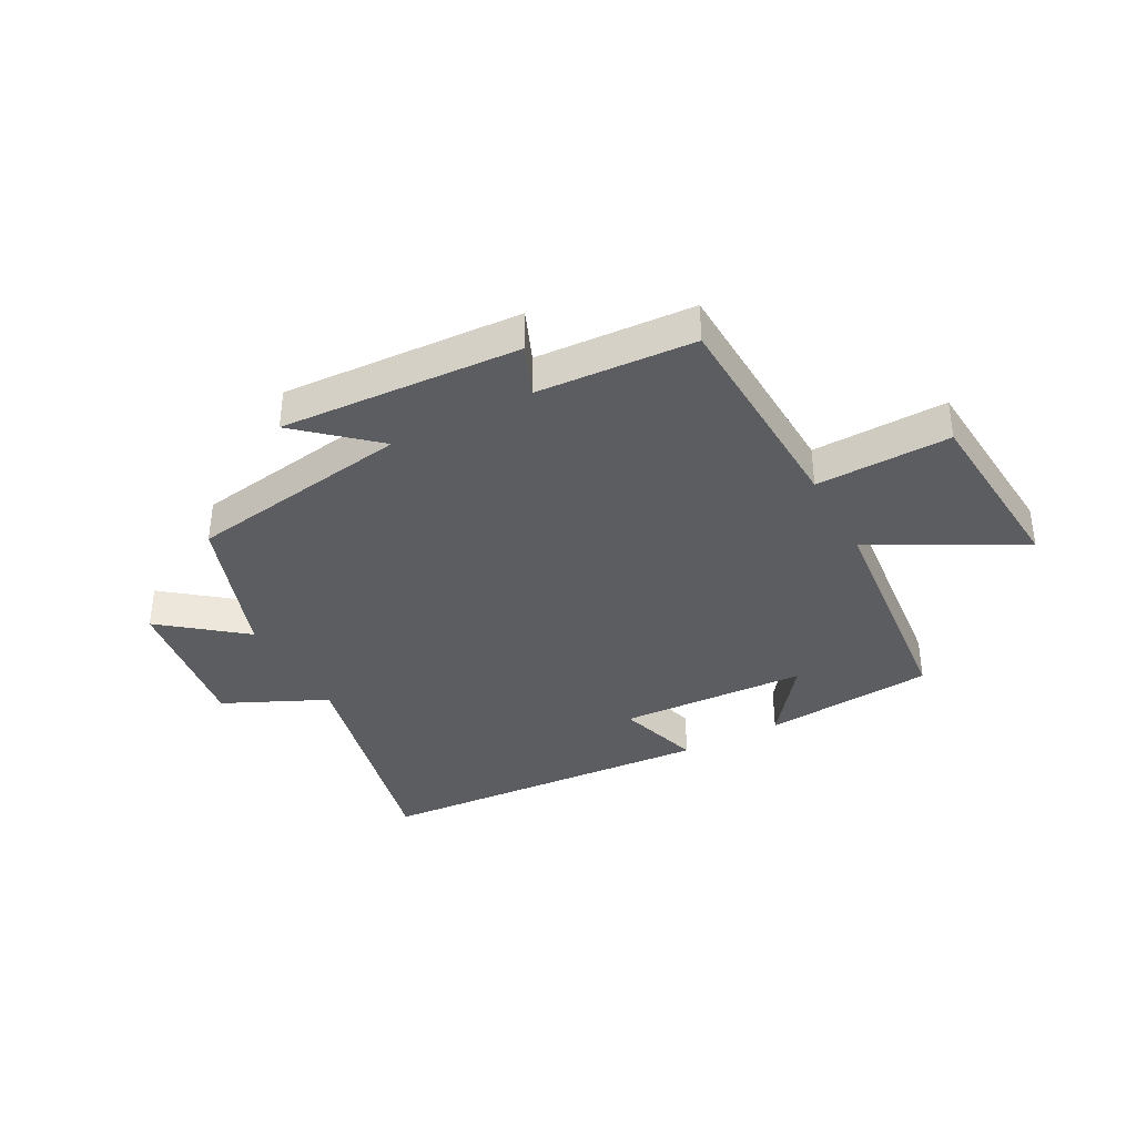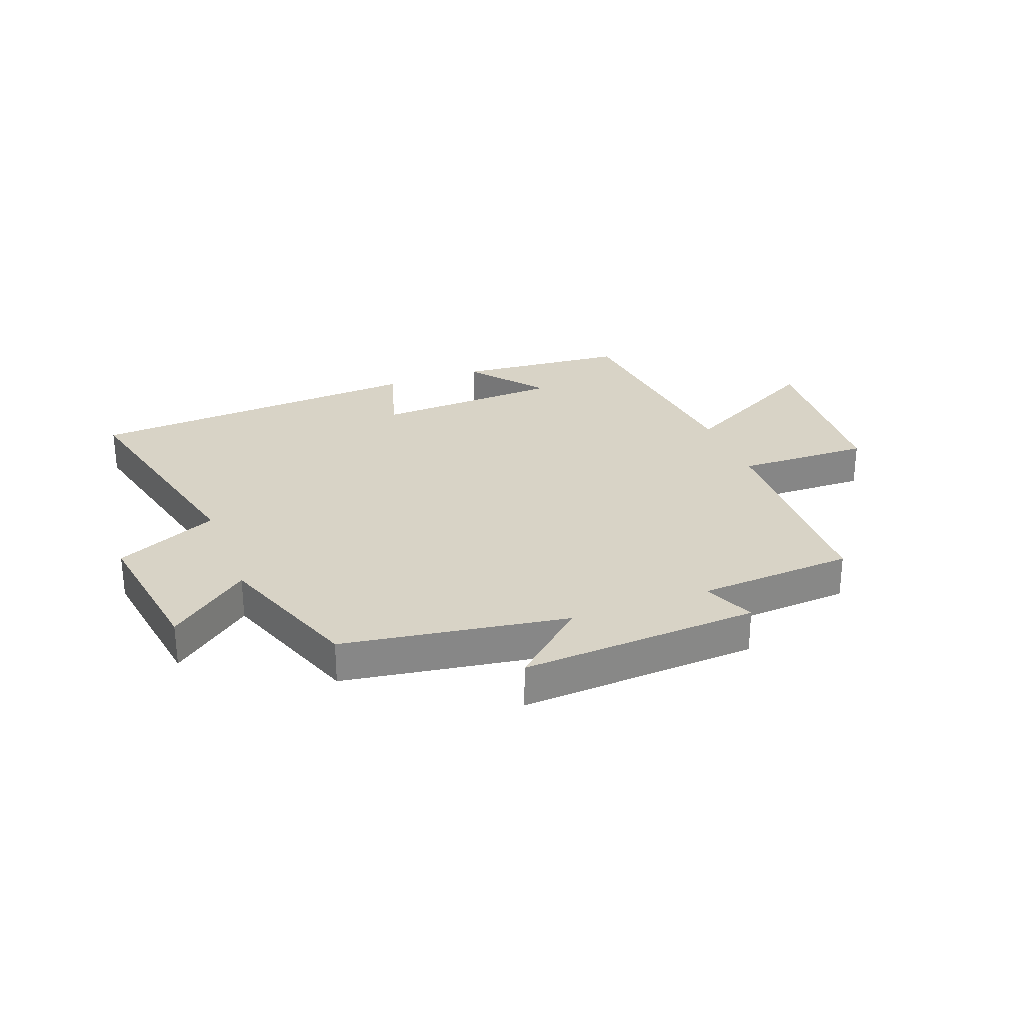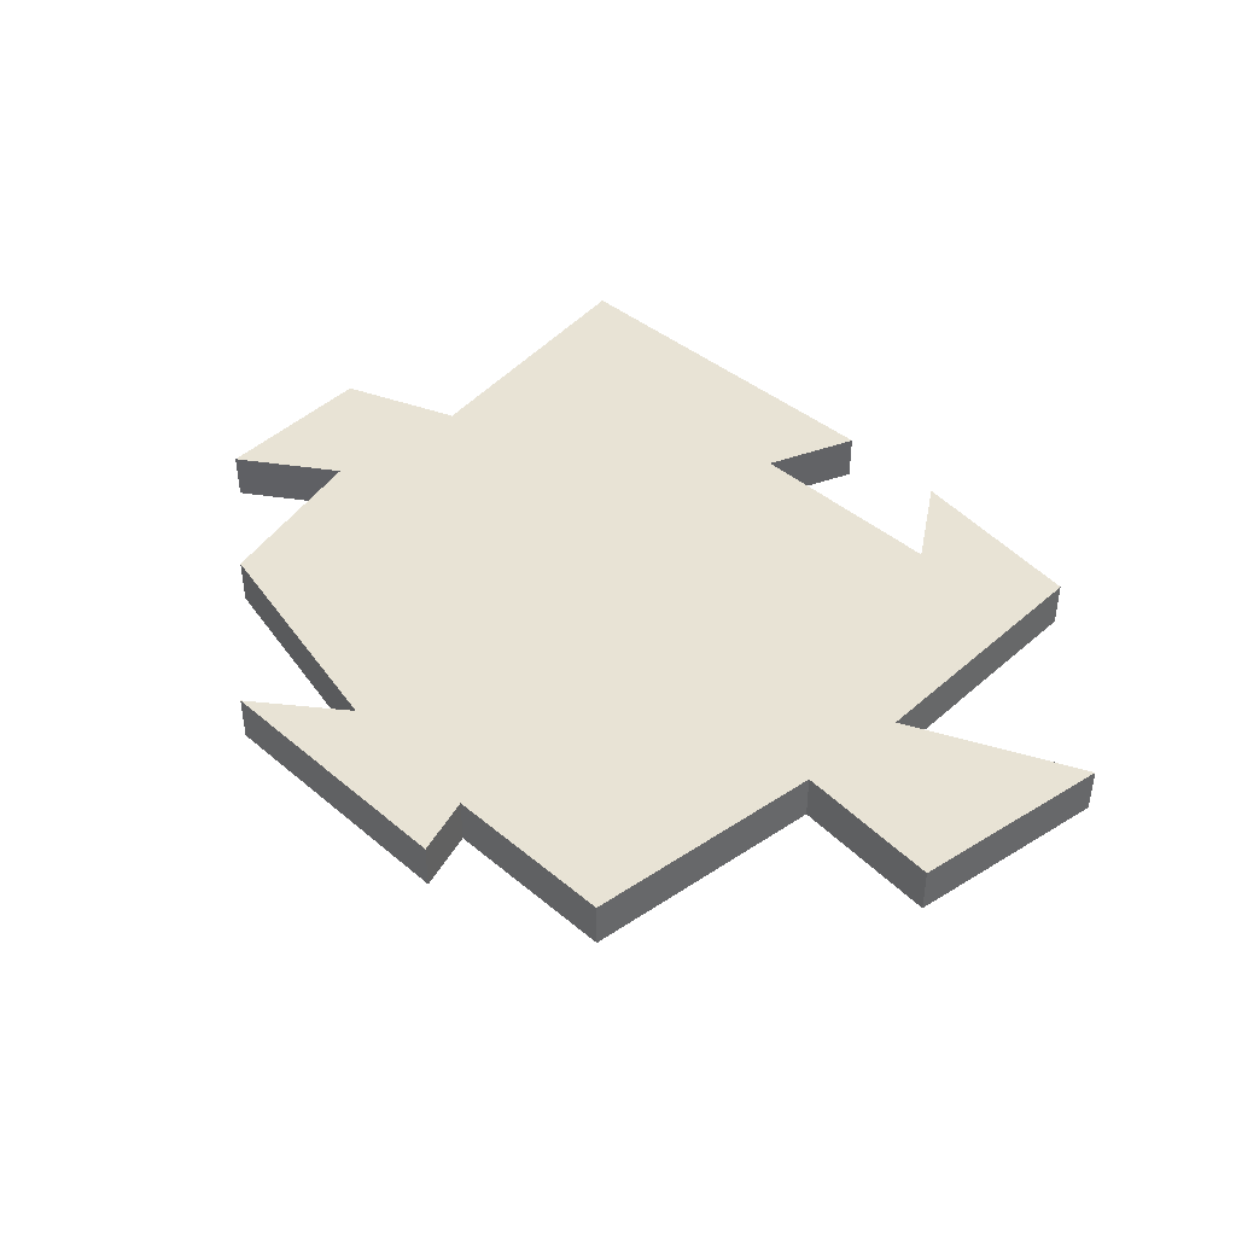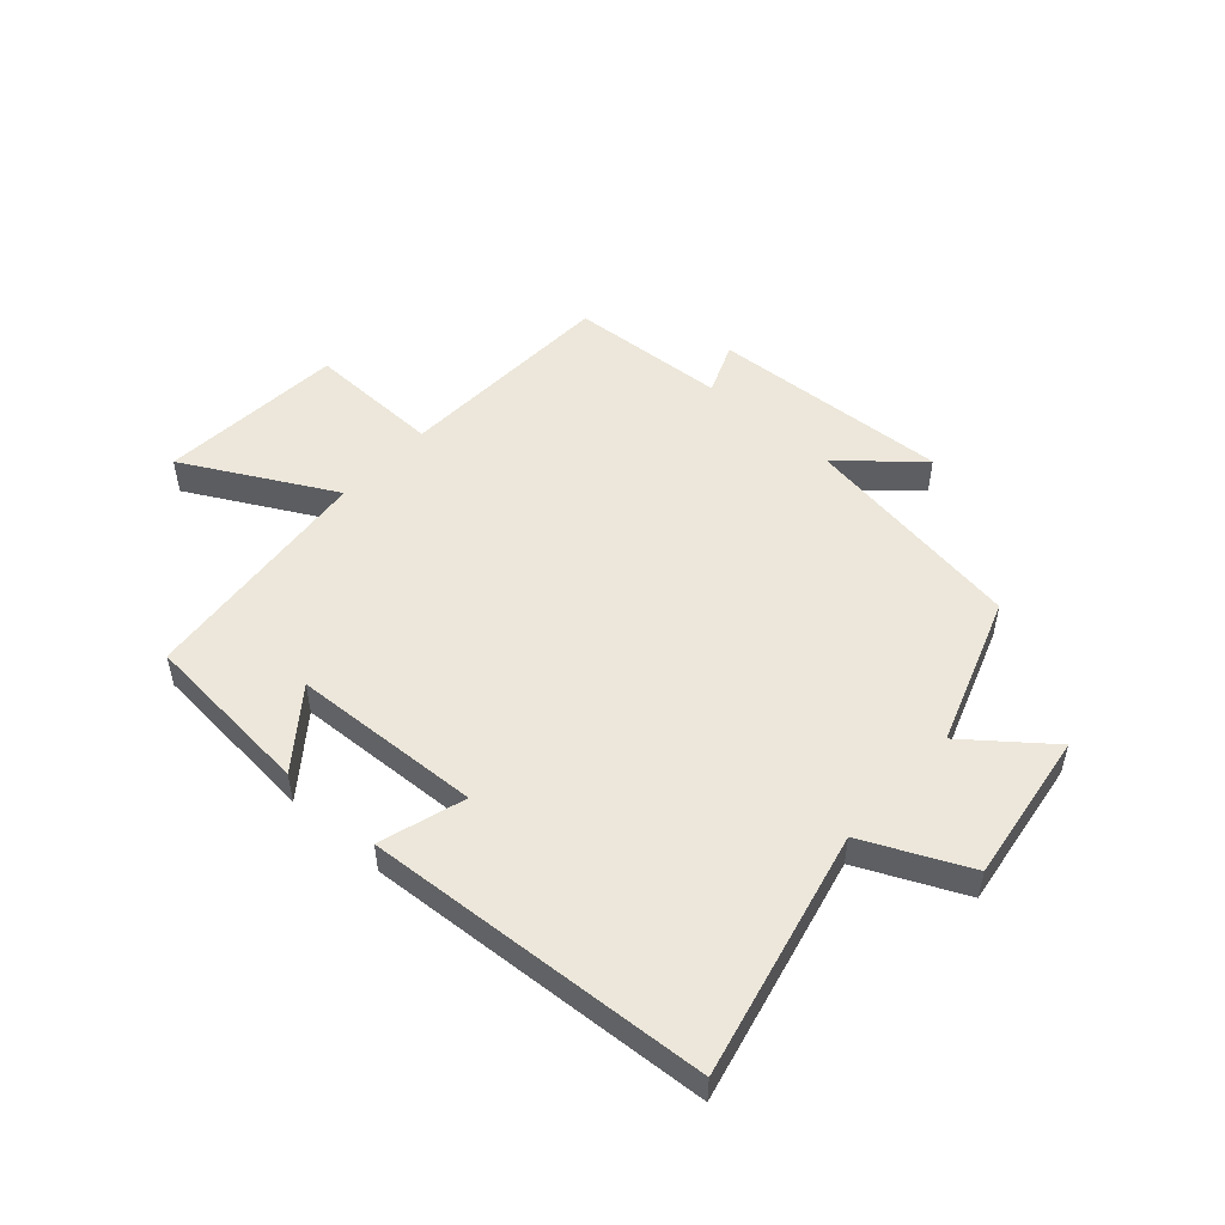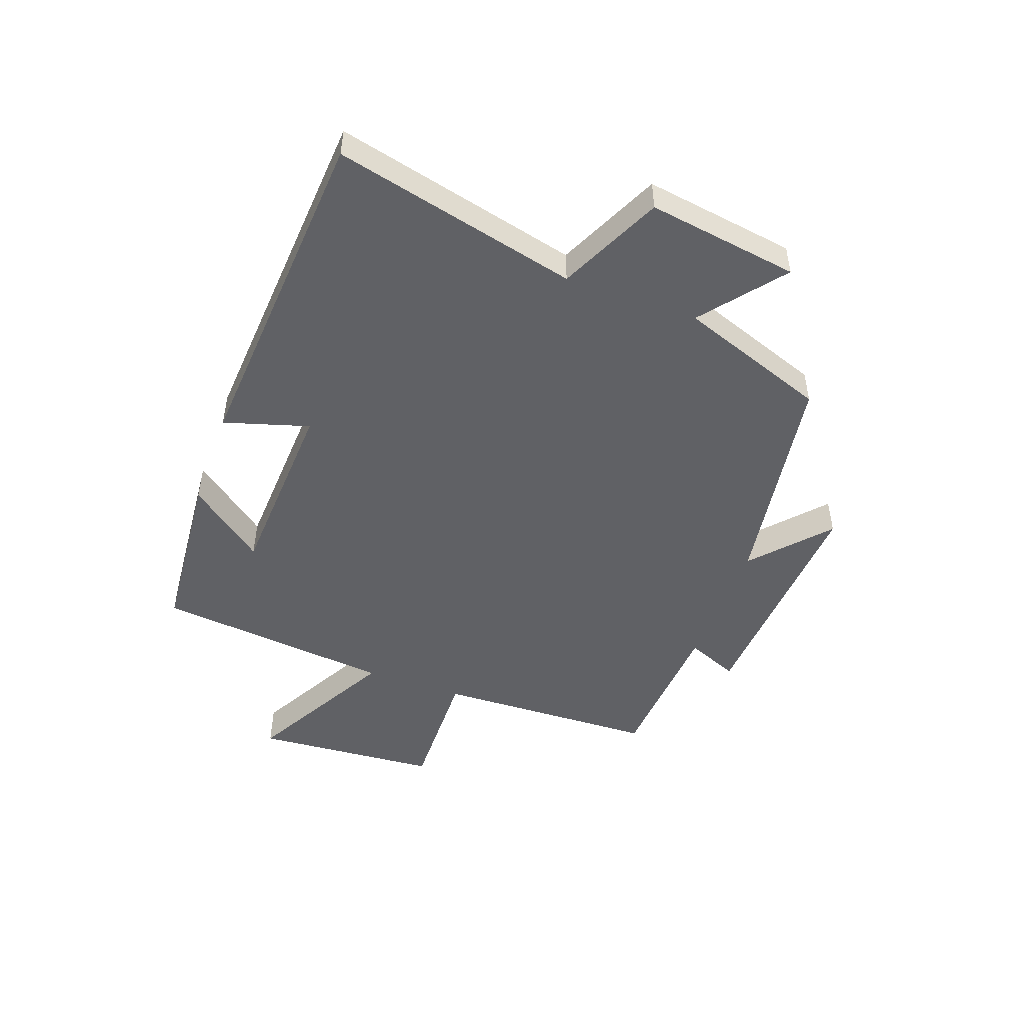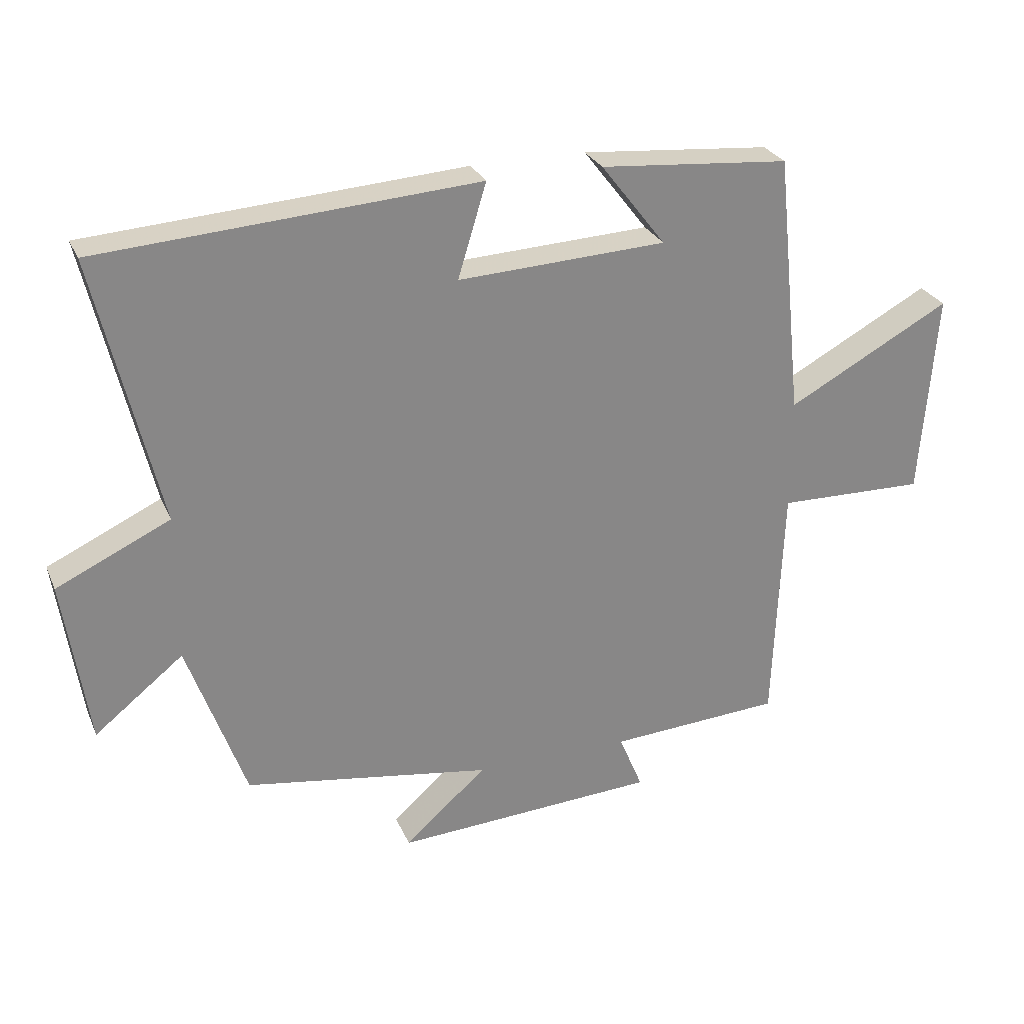
<metadata>
{"format":"obj","ext":"obj","renderer":"f3d","projection":"perspective","resolution":1024,"background":"white","views":[{"elev":-36.9,"azim":-151.6,"up":"+Y"},{"elev":27.8,"azim":159.1,"up":"+Y"},{"elev":41.3,"azim":-131.0,"up":"+Y"},{"elev":50.9,"azim":42.1,"up":"+Y"},{"elev":-48.7,"azim":70.0,"up":"+Y"},{"elev":27.4,"azim":160.0,"up":"+Z"}]}
</metadata>
<code>
v 0.598 0.07 0.46
v 0.5 0.07 0.044
v 0.676 0.07 -0.038
v 0.638 0.07 -0.296
v 0.5 0.07 -0.186
v 0.41 0.07 -0.44
v 0.026 0.07 -0.5
v 0.153 0.07 -0.613
v -0.255 0.07 -0.589
v -0.218 0.07 -0.5
v -0.486 0.07 -0.483
v -0.5 0.07 -0.105
v -0.729 0.07 -0.11
v -0.753 0.07 0.206
v -0.5 0.07 0.069
v -0.458 0.07 0.475
v -0.165 0.07 0.5
v -0.265 0.07 0.371
v 0.057 0.07 0.355
v 0.013 0.07 0.5
v 0.598 0 0.46
v 0.5 0 0.044
v 0.676 0 -0.038
v 0.638 0 -0.296
v 0.5 0 -0.186
v 0.41 0 -0.44
v 0.026 0 -0.5
v 0.153 0 -0.613
v -0.255 0 -0.589
v -0.218 0 -0.5
v -0.486 0 -0.483
v -0.5 0 -0.105
v -0.729 0 -0.11
v -0.753 0 0.206
v -0.5 0 0.069
v -0.458 0 0.475
v -0.165 0 0.5
v -0.265 0 0.371
v 0.057 0 0.355
v 0.013 0 0.5
f 19 20 1 2
f 18 19 2
f 15 16 17 18
f 15 18 2 3
f 12 13 14 15
f 10 11 12 15
f 10 15 3
f 7 8 9 10
f 5 6 7 10
f 5 10 3
f 3 4 5
f 22 21 40 39
f 22 39 38
f 38 37 36 35
f 23 22 38 35
f 35 34 33 32
f 35 32 31 30
f 23 35 30
f 30 29 28 27
f 30 27 26 25
f 23 30 25
f 25 24 23
f 1 21 22 2
f 2 22 23 3
f 3 23 24 4
f 4 24 25 5
f 5 25 26 6
f 6 26 27 7
f 7 27 28 8
f 8 28 29 9
f 9 29 30 10
f 10 30 31 11
f 11 31 32 12
f 12 32 33 13
f 13 33 34 14
f 14 34 35 15
f 15 35 36 16
f 16 36 37 17
f 17 37 38 18
f 18 38 39 19
f 19 39 40 20
f 20 40 21 1

</code>
